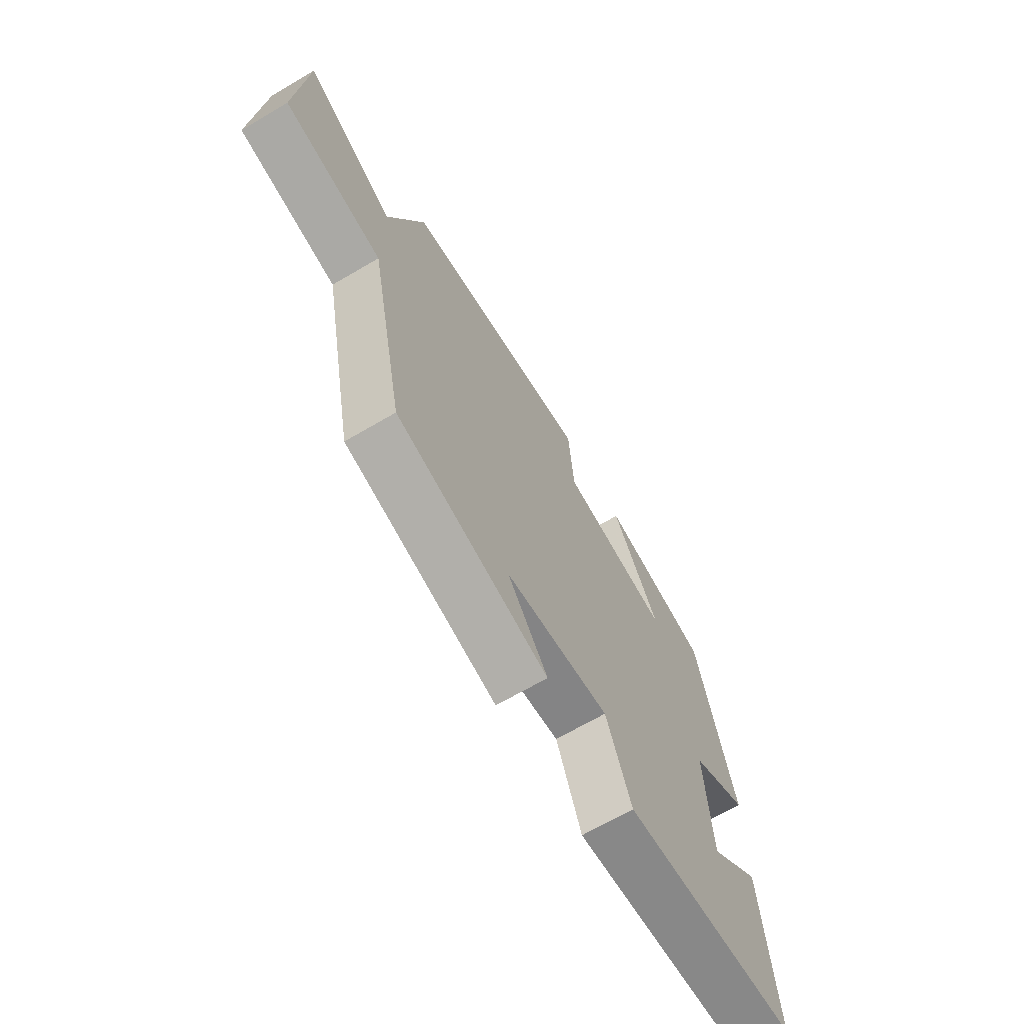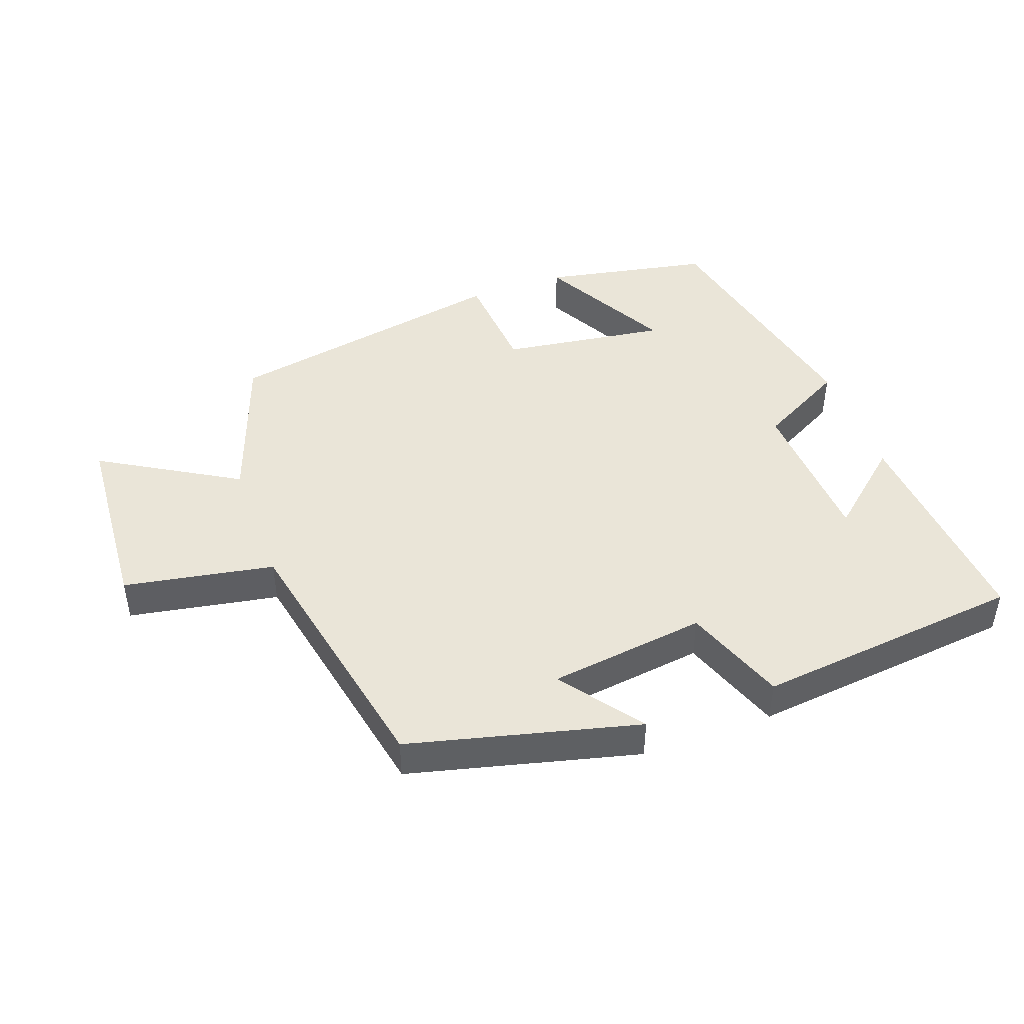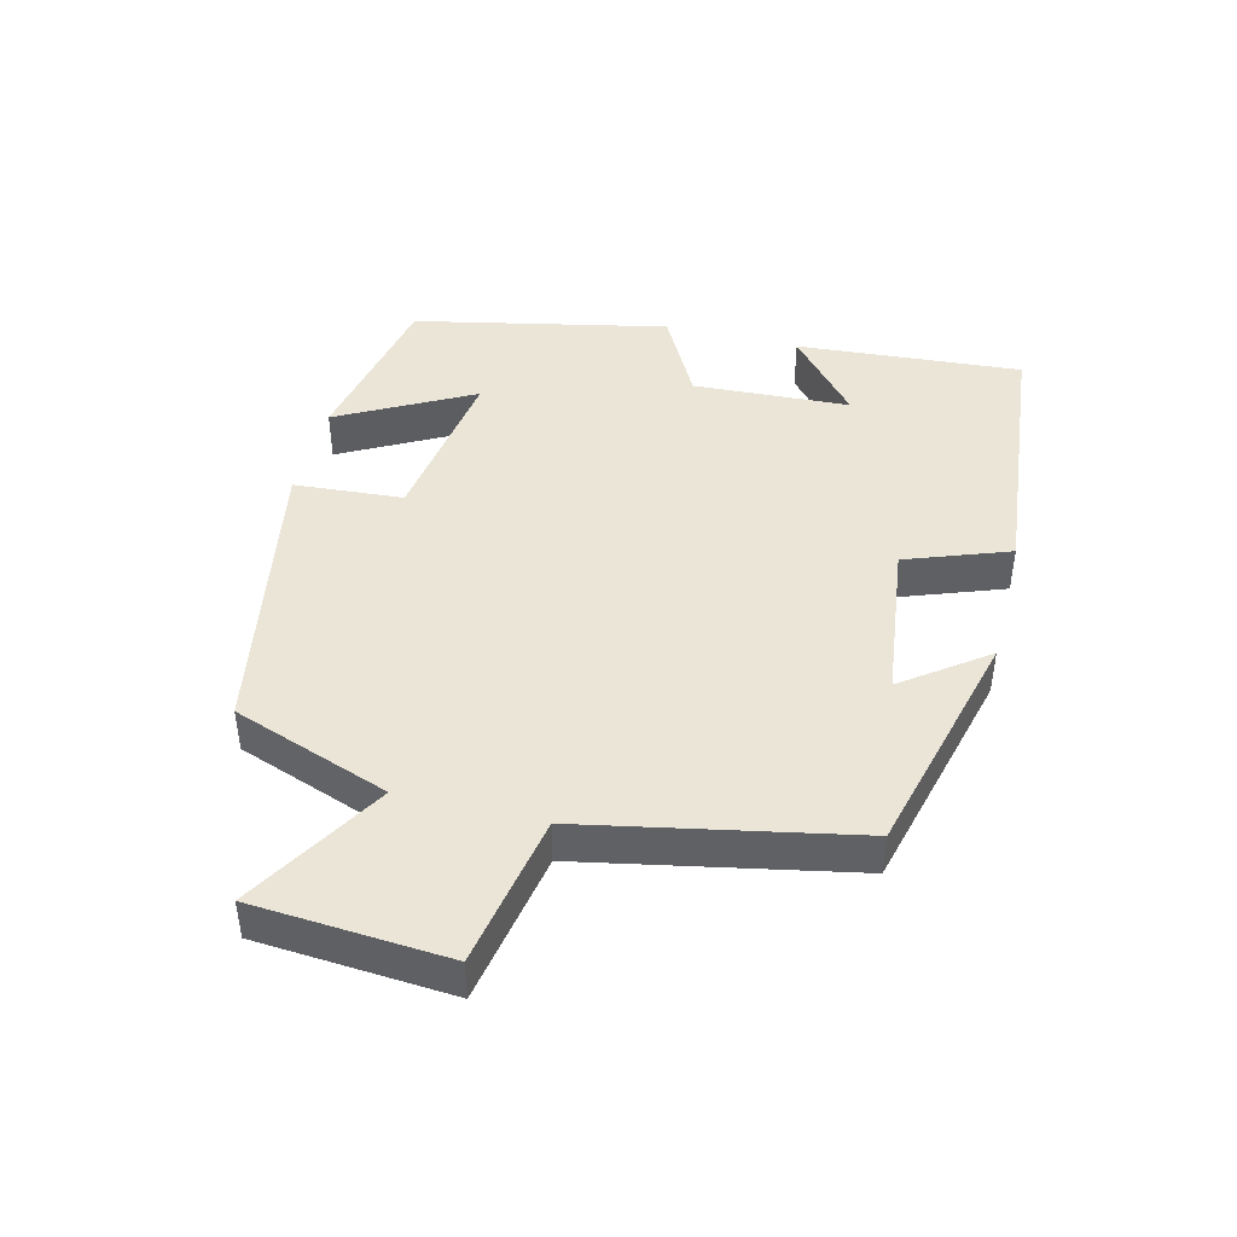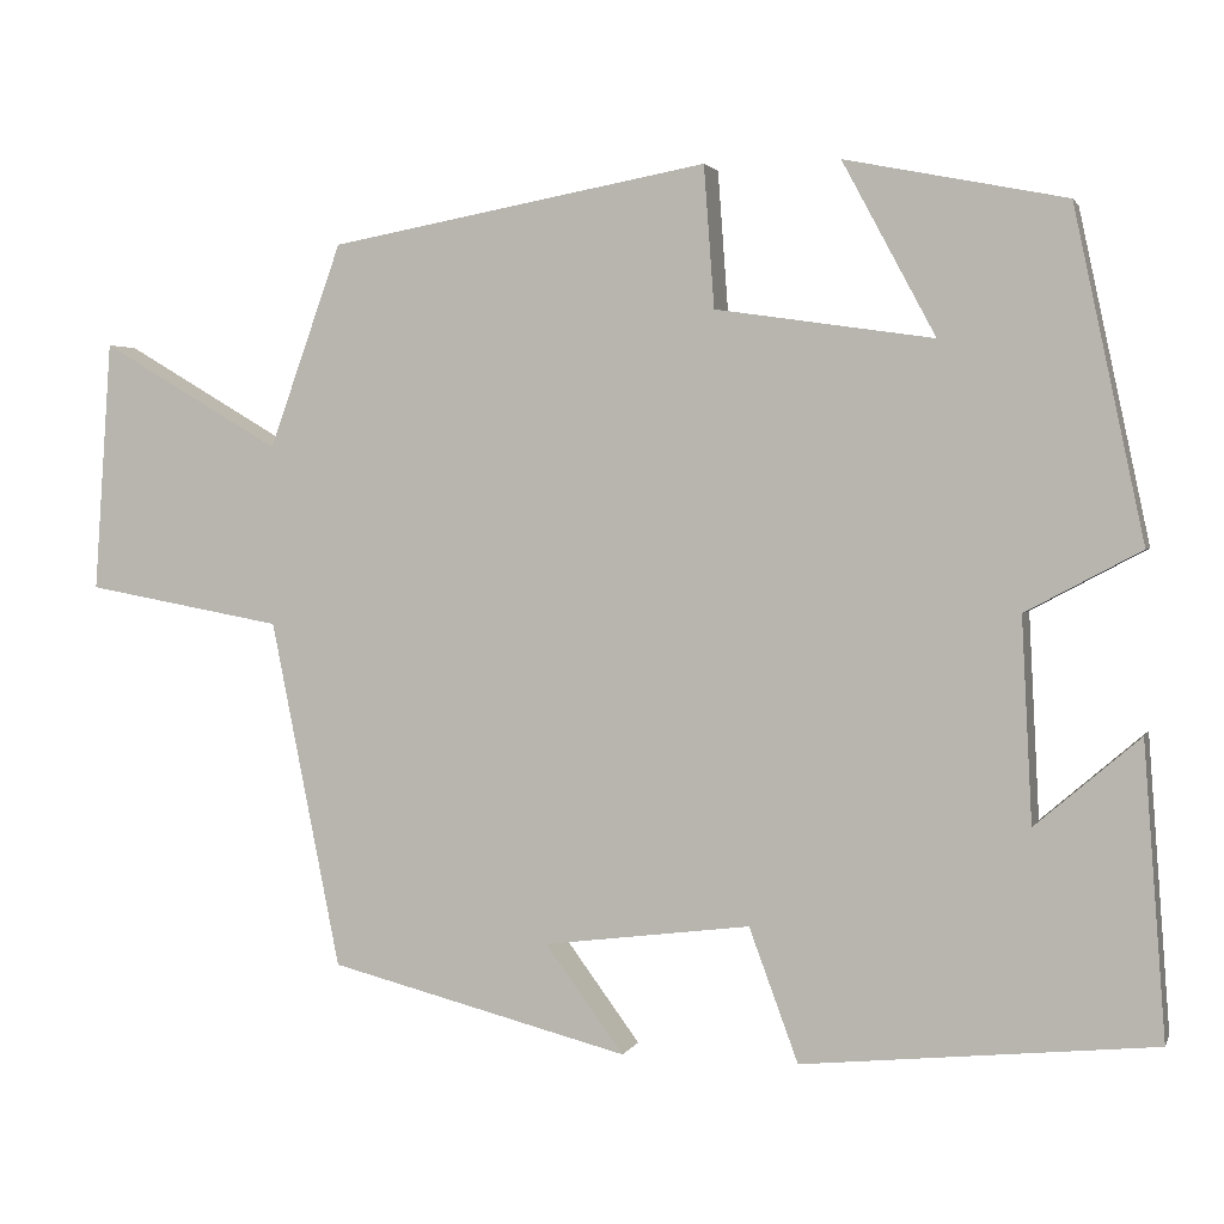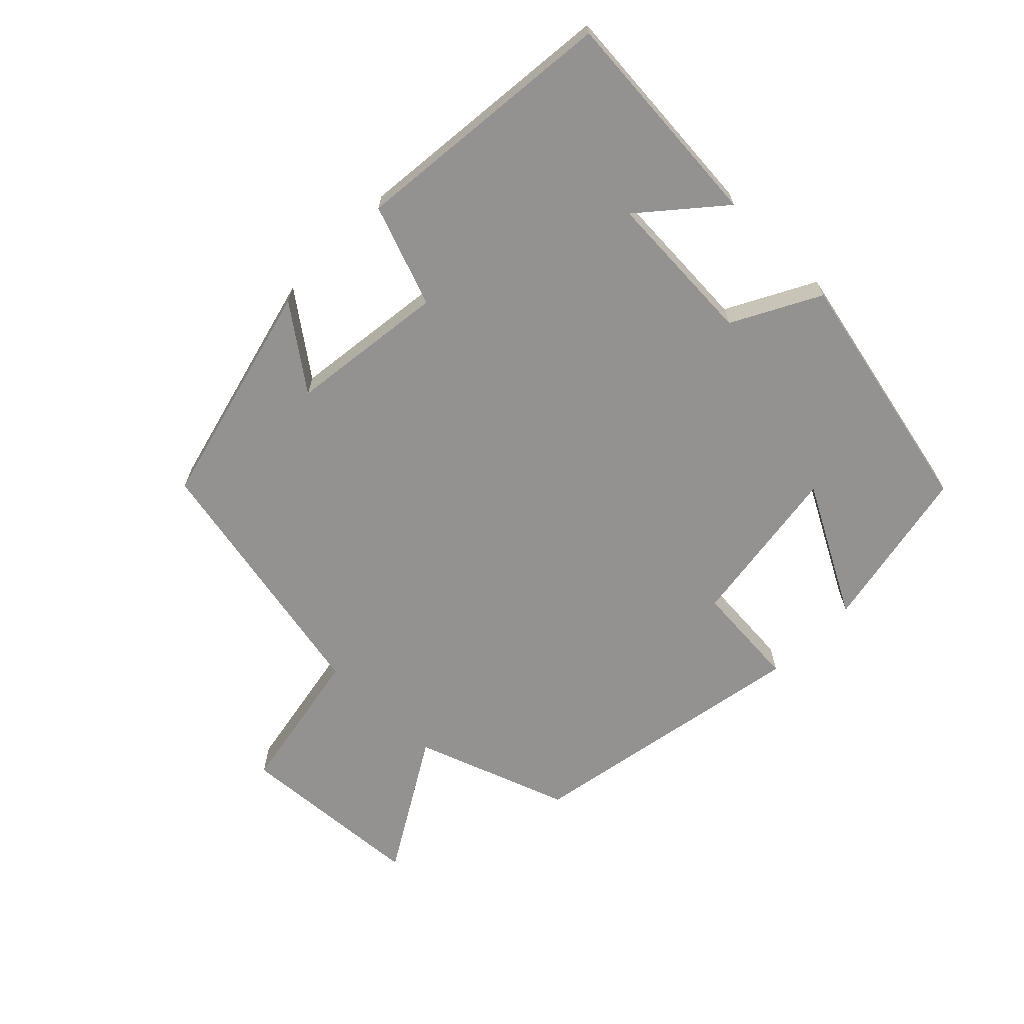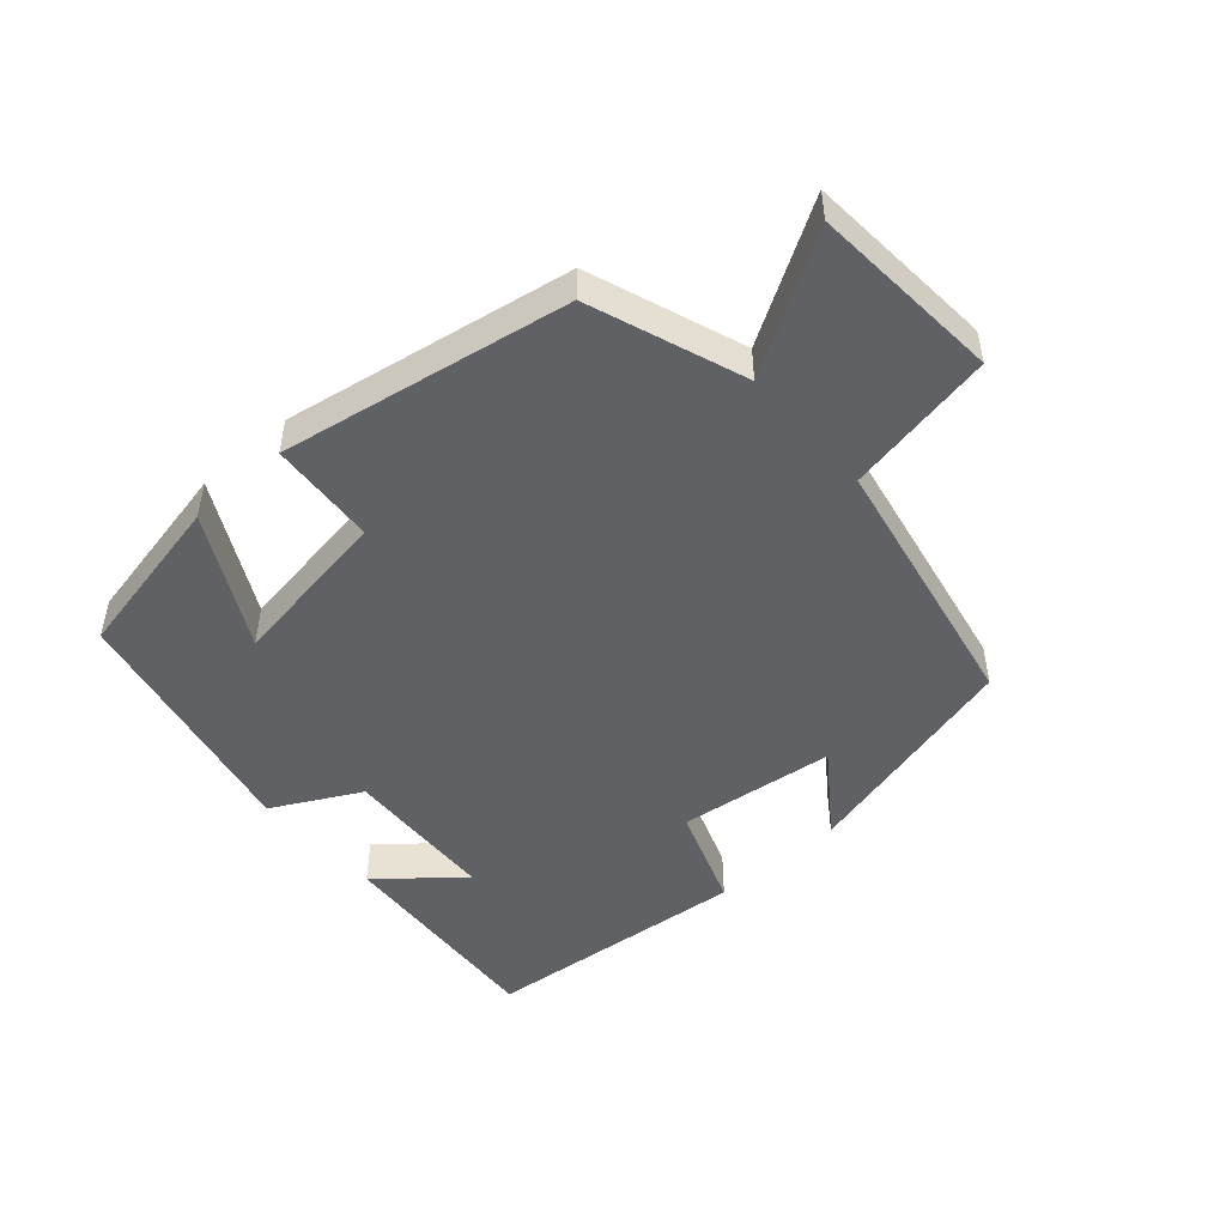
<metadata>
{"format":"obj","ext":"obj","renderer":"f3d","projection":"perspective","resolution":1024,"background":"white","views":[{"elev":-67.5,"azim":120.5,"up":"+Z"},{"elev":45.4,"azim":159.9,"up":"+Y"},{"elev":44.0,"azim":104.1,"up":"+Y"},{"elev":2.4,"azim":-164.8,"up":"+Z"},{"elev":-66.4,"azim":-134.5,"up":"+Y"},{"elev":-48.8,"azim":41.7,"up":"+Y"}]}
</metadata>
<code>
v -0.42 0.07 0.45
v -0.169 0.07 0.5
v -0.275 0.07 0.303
v -0.027 0.07 0.339
v -0.015 0.07 0.5
v 0.417 0.07 0.421
v 0.5 0.07 0.189
v 0.705 0.07 0.31
v 0.725 0.07 0.024
v 0.5 0.07 -0.017
v 0.421 0.07 -0.413
v 0.078 0.07 -0.5
v 0.168 0.07 -0.378
v -0.068 0.07 -0.348
v -0.124 0.07 -0.5
v -0.525 0.07 -0.459
v -0.5 0.07 -0.125
v -0.381 0.07 -0.227
v -0.369 0.07 0.005
v -0.5 0.07 0.075
v -0.42 0 0.45
v -0.169 0 0.5
v -0.275 0 0.303
v -0.027 0 0.339
v -0.015 0 0.5
v 0.417 0 0.421
v 0.5 0 0.189
v 0.705 0 0.31
v 0.725 0 0.024
v 0.5 0 -0.017
v 0.421 0 -0.413
v 0.078 0 -0.5
v 0.168 0 -0.378
v -0.068 0 -0.348
v -0.124 0 -0.5
v -0.525 0 -0.459
v -0.5 0 -0.125
v -0.381 0 -0.227
v -0.369 0 0.005
v -0.5 0 0.075
f 19 20 1
f 15 16 17 18
f 14 15 18 19
f 13 14 19 1
f 10 11 12 13
f 7 8 9 10
f 7 10 13
f 6 7 13
f 5 6 13
f 4 5 13
f 3 4 13
f 1 2 3
f 1 3 13
f 21 40 39
f 38 37 36 35
f 39 38 35 34
f 21 39 34 33
f 33 32 31 30
f 30 29 28 27
f 33 30 27
f 33 27 26
f 33 26 25
f 33 25 24
f 33 24 23
f 23 22 21
f 33 23 21
f 1 21 22 2
f 2 22 23 3
f 3 23 24 4
f 4 24 25 5
f 5 25 26 6
f 6 26 27 7
f 7 27 28 8
f 8 28 29 9
f 9 29 30 10
f 10 30 31 11
f 11 31 32 12
f 12 32 33 13
f 13 33 34 14
f 14 34 35 15
f 15 35 36 16
f 16 36 37 17
f 17 37 38 18
f 18 38 39 19
f 19 39 40 20
f 20 40 21 1

</code>
